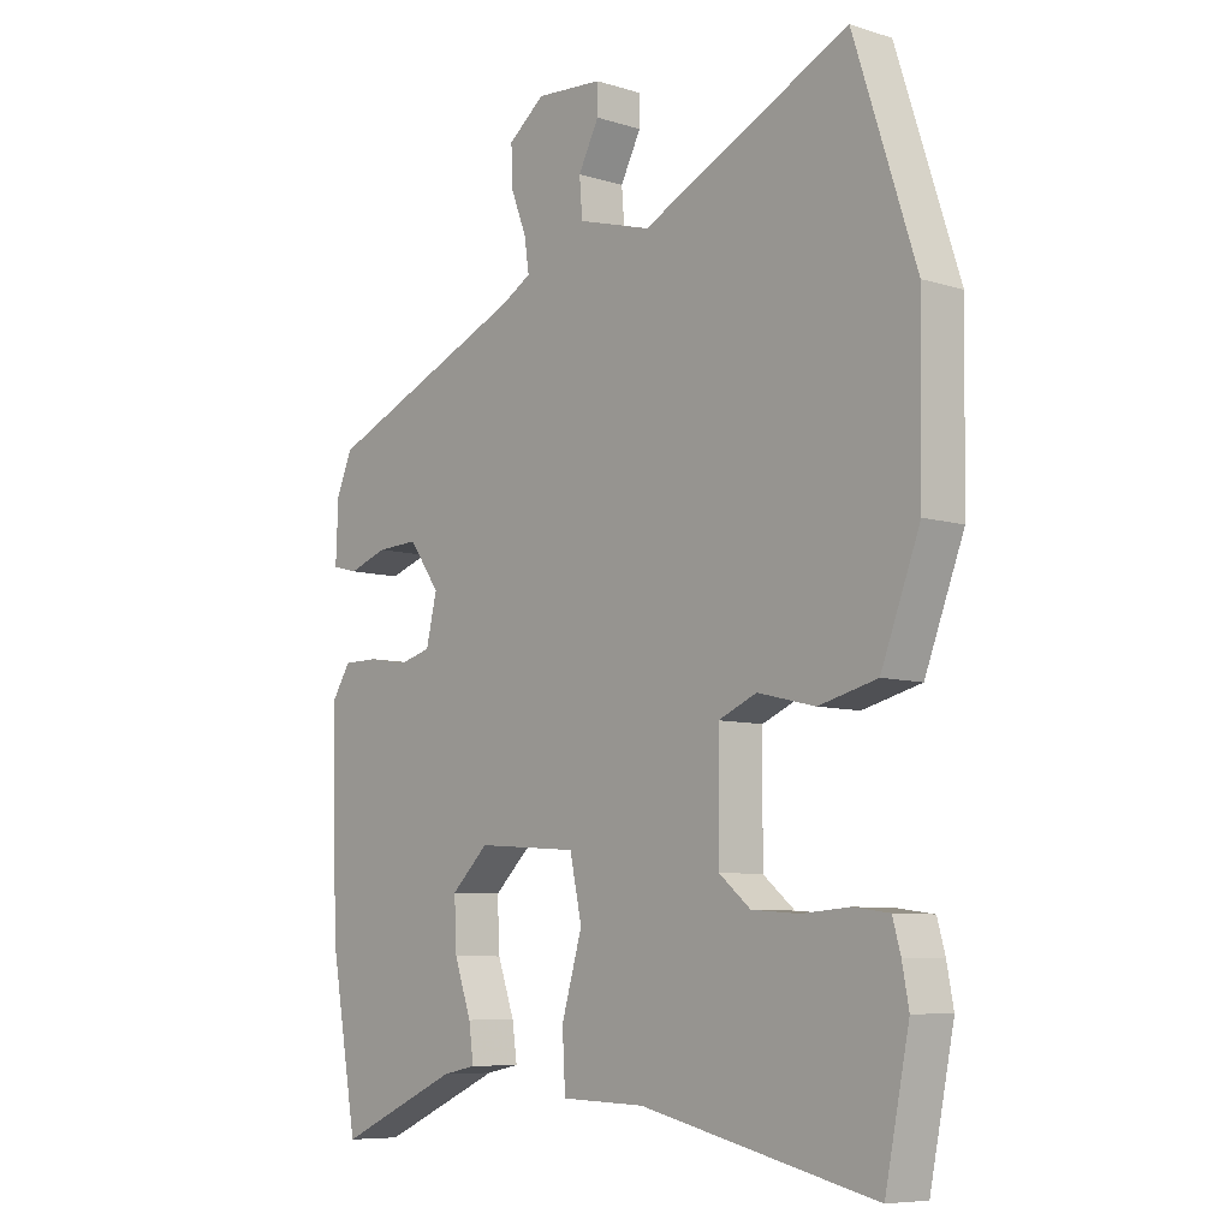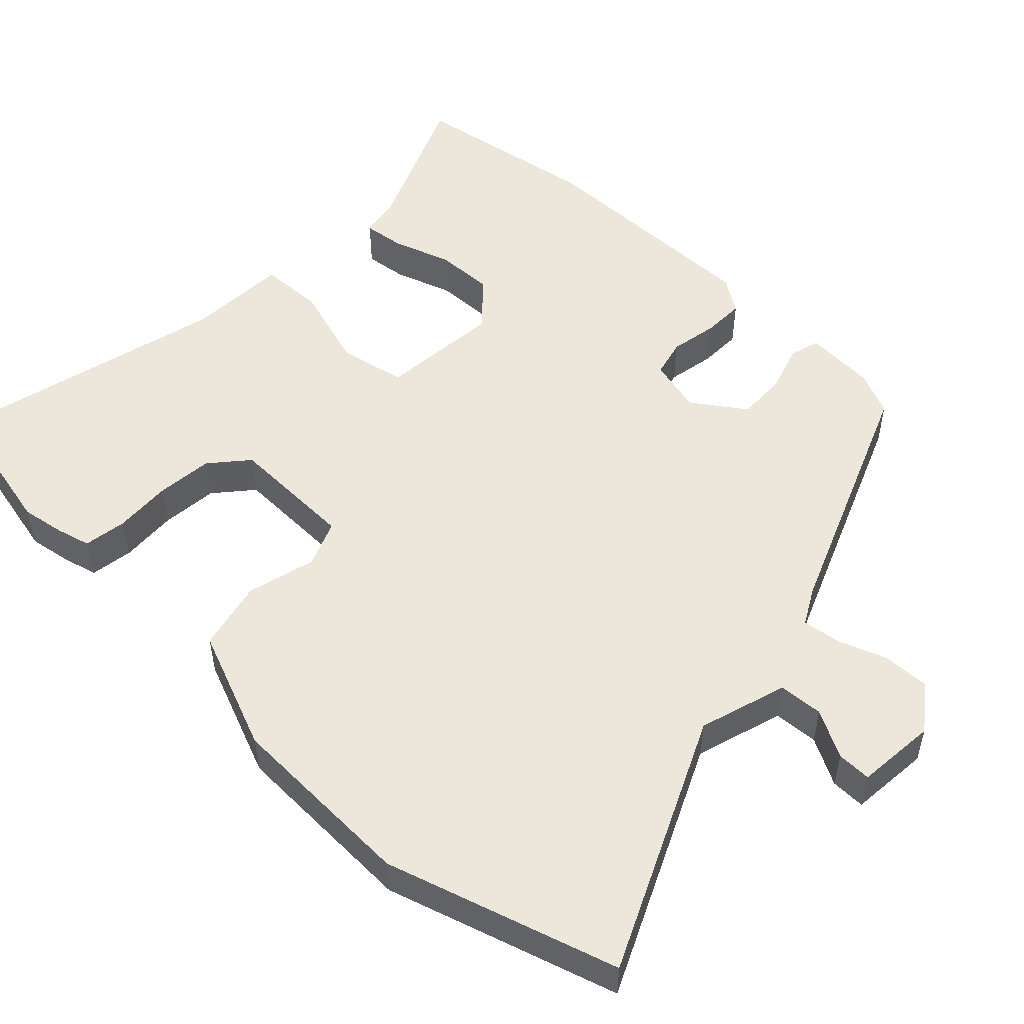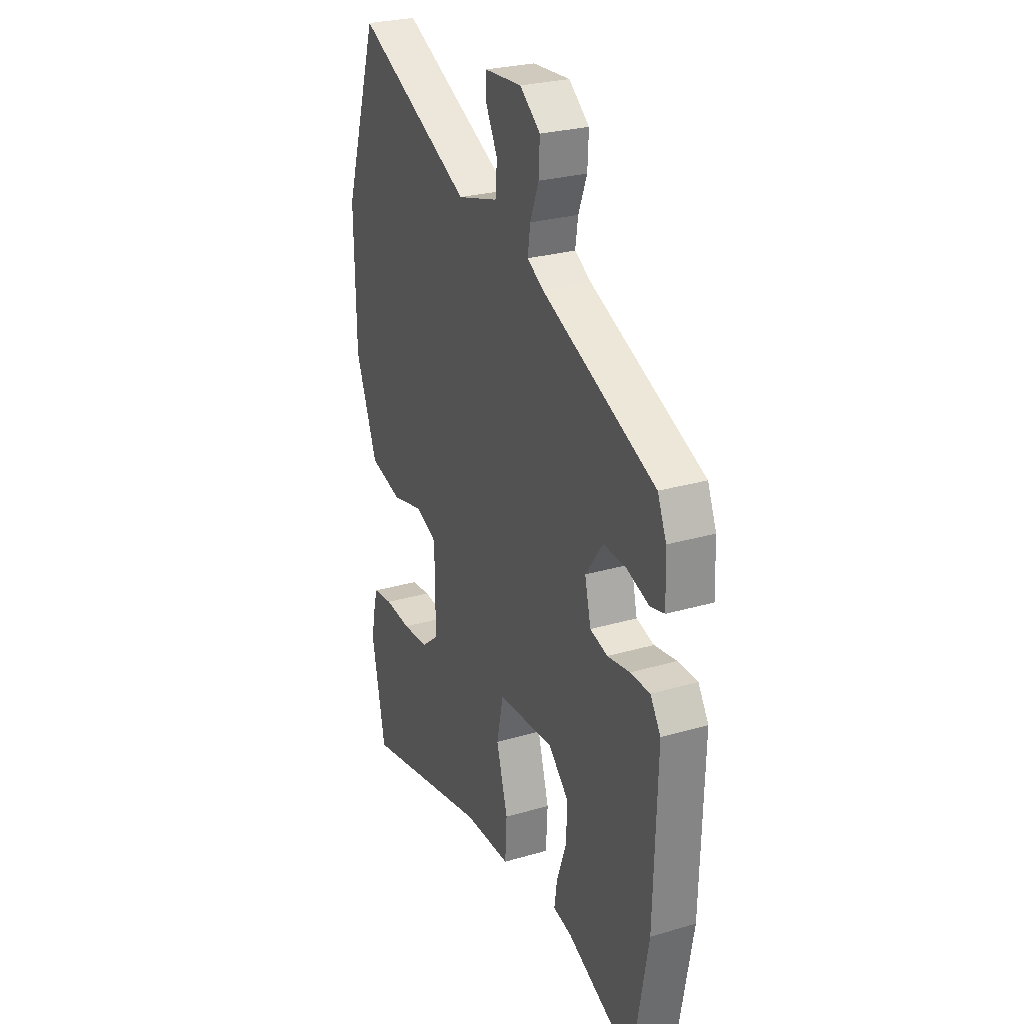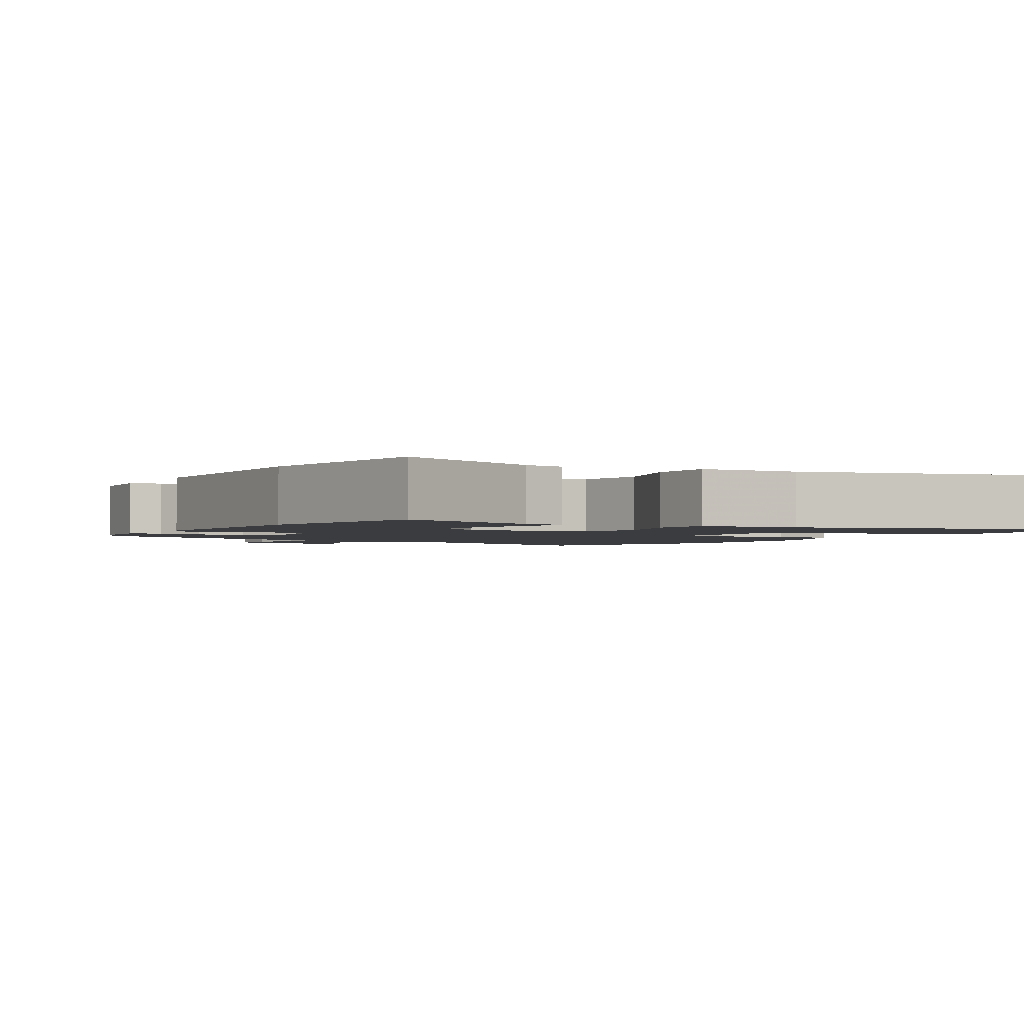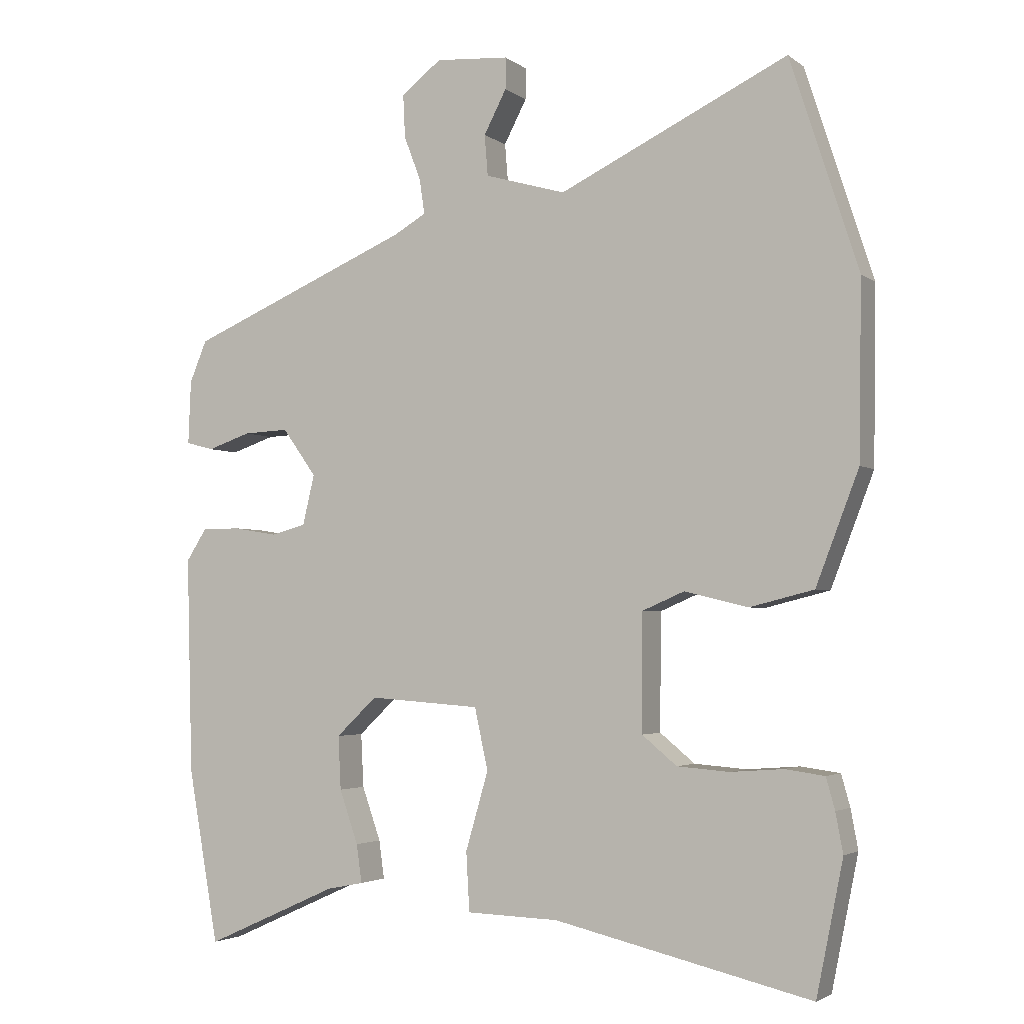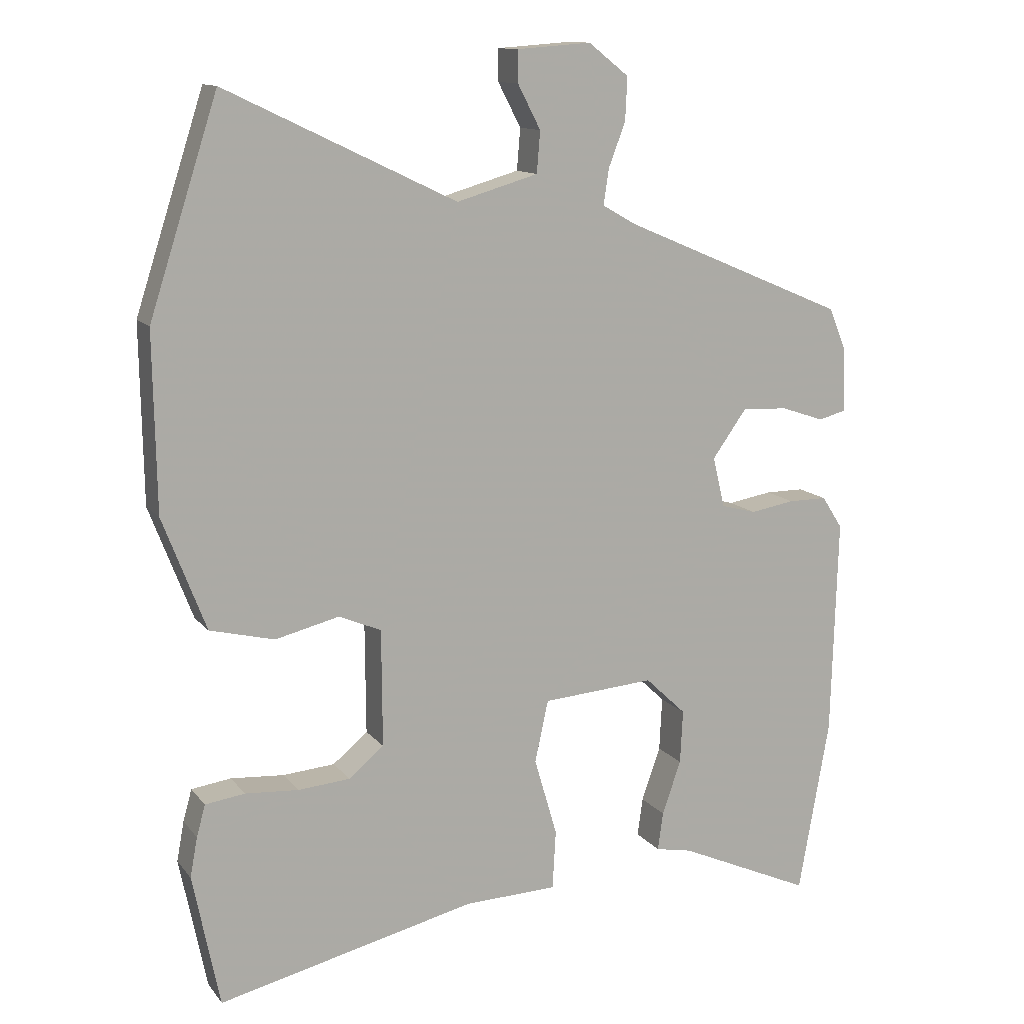
<metadata>
{"format":"obj","ext":"obj","renderer":"f3d","projection":"perspective","resolution":1024,"background":"white","views":[{"elev":-7.6,"azim":-131.1,"up":"+Z"},{"elev":51.8,"azim":-45.3,"up":"+Y"},{"elev":27.2,"azim":65.7,"up":"+Z"},{"elev":-1.9,"azim":151.4,"up":"+Y"},{"elev":-3.1,"azim":-154.7,"up":"+Z"},{"elev":12.7,"azim":-23.5,"up":"+Z"}]}
</metadata>
<code>
v -0.546 0.07 0.359
v -0.444 0.07 0.673
v -0.102 0.07 0.509
v 0.019 0.07 0.544
v 0.024 0.07 0.605
v -0.01 0.07 0.67
v -0.01 0.07 0.717
v 0.1 0.07 0.725
v 0.16 0.07 0.678
v 0.157 0.07 0.614
v 0.132 0.07 0.549
v 0.124 0.07 0.496
v 0.173 0.07 0.468
v 0.508 0.07 0.326
v 0.534 0.07 0.264
v 0.538 0.07 0.168
v 0.496 0.07 0.157
v 0.431 0.07 0.179
v 0.363 0.07 0.182
v 0.312 0.07 0.111
v 0.33 0.07 0.036
v 0.382 0.07 0.022
v 0.448 0.07 0.033
v 0.506 0.07 0.033
v 0.537 0.07 -0.015
v 0.528 0.07 -0.34
v 0.482 0.07 -0.6
v 0.282 0.07 -0.51
v 0.227 0.07 -0.499
v 0.235 0.07 -0.442
v 0.263 0.07 -0.362
v 0.267 0.07 -0.282
v 0.206 0.07 -0.224
v 0.039 0.07 -0.236
v 0.019 0.07 -0.328
v 0.053 0.07 -0.445
v 0.048 0.07 -0.533
v -0.09 0.07 -0.537
v -0.475 0.07 -0.626
v -0.515 0.07 -0.428
v -0.504 0.07 -0.369
v -0.491 0.07 -0.322
v -0.432 0.07 -0.314
v -0.353 0.07 -0.32
v -0.275 0.07 -0.314
v -0.223 0.07 -0.271
v -0.224 0.07 -0.097
v -0.287 0.07 -0.07
v -0.382 0.07 -0.093
v -0.478 0.07 -0.069
v -0.542 0.07 0.098
v -0.546 0 0.359
v -0.444 0 0.673
v -0.102 0 0.509
v 0.019 0 0.544
v 0.024 0 0.605
v -0.01 0 0.67
v -0.01 0 0.717
v 0.1 0 0.725
v 0.16 0 0.678
v 0.157 0 0.614
v 0.132 0 0.549
v 0.124 0 0.496
v 0.173 0 0.468
v 0.508 0 0.326
v 0.534 0 0.264
v 0.538 0 0.168
v 0.496 0 0.157
v 0.431 0 0.179
v 0.363 0 0.182
v 0.312 0 0.111
v 0.33 0 0.036
v 0.382 0 0.022
v 0.448 0 0.033
v 0.506 0 0.033
v 0.537 0 -0.015
v 0.528 0 -0.34
v 0.482 0 -0.6
v 0.282 0 -0.51
v 0.227 0 -0.499
v 0.235 0 -0.442
v 0.263 0 -0.362
v 0.267 0 -0.282
v 0.206 0 -0.224
v 0.039 0 -0.236
v 0.019 0 -0.328
v 0.053 0 -0.445
v 0.048 0 -0.533
v -0.09 0 -0.537
v -0.475 0 -0.626
v -0.515 0 -0.428
v -0.504 0 -0.369
v -0.491 0 -0.322
v -0.432 0 -0.314
v -0.353 0 -0.32
v -0.275 0 -0.314
v -0.223 0 -0.271
v -0.224 0 -0.097
v -0.287 0 -0.07
v -0.382 0 -0.093
v -0.478 0 -0.069
v -0.542 0 0.098
f 48 49 50 51
f 47 48 51 1
f 41 42 43 44
f 41 44 45
f 38 39 40 41
f 38 41 45
f 35 36 37 38
f 34 35 38 45
f 28 29 30 31
f 28 31 32
f 27 28 32
f 26 27 32
f 25 26 32 33
f 22 23 24 25
f 15 16 17 18
f 13 14 15 18
f 12 13 18 19
f 8 9 10 11
f 8 11 12
f 5 6 7 8
f 4 5 8 12
f 3 4 12 19
f 47 1 2 3
f 46 47 3 19
f 34 45 46 19
f 22 25 33 34
f 21 22 34
f 20 21 34
f 19 20 34
f 102 101 100 99
f 52 102 99 98
f 95 94 93 92
f 96 95 92
f 92 91 90 89
f 96 92 89
f 89 88 87 86
f 96 89 86 85
f 82 81 80 79
f 83 82 79
f 83 79 78
f 83 78 77
f 84 83 77 76
f 76 75 74 73
f 69 68 67 66
f 69 66 65 64
f 70 69 64 63
f 62 61 60 59
f 63 62 59
f 59 58 57 56
f 63 59 56 55
f 70 63 55 54
f 54 53 52 98
f 70 54 98 97
f 70 97 96 85
f 85 84 76 73
f 85 73 72
f 85 72 71
f 85 71 70
f 1 52 53 2
f 2 53 54 3
f 3 54 55 4
f 4 55 56 5
f 5 56 57 6
f 6 57 58 7
f 7 58 59 8
f 8 59 60 9
f 9 60 61 10
f 10 61 62 11
f 11 62 63 12
f 12 63 64 13
f 13 64 65 14
f 14 65 66 15
f 15 66 67 16
f 16 67 68 17
f 17 68 69 18
f 18 69 70 19
f 19 70 71 20
f 20 71 72 21
f 21 72 73 22
f 22 73 74 23
f 23 74 75 24
f 24 75 76 25
f 25 76 77 26
f 26 77 78 27
f 27 78 79 28
f 28 79 80 29
f 29 80 81 30
f 30 81 82 31
f 31 82 83 32
f 32 83 84 33
f 33 84 85 34
f 34 85 86 35
f 35 86 87 36
f 36 87 88 37
f 37 88 89 38
f 38 89 90 39
f 39 90 91 40
f 40 91 92 41
f 41 92 93 42
f 42 93 94 43
f 43 94 95 44
f 44 95 96 45
f 45 96 97 46
f 46 97 98 47
f 47 98 99 48
f 48 99 100 49
f 49 100 101 50
f 50 101 102 51
f 51 102 52 1

</code>
